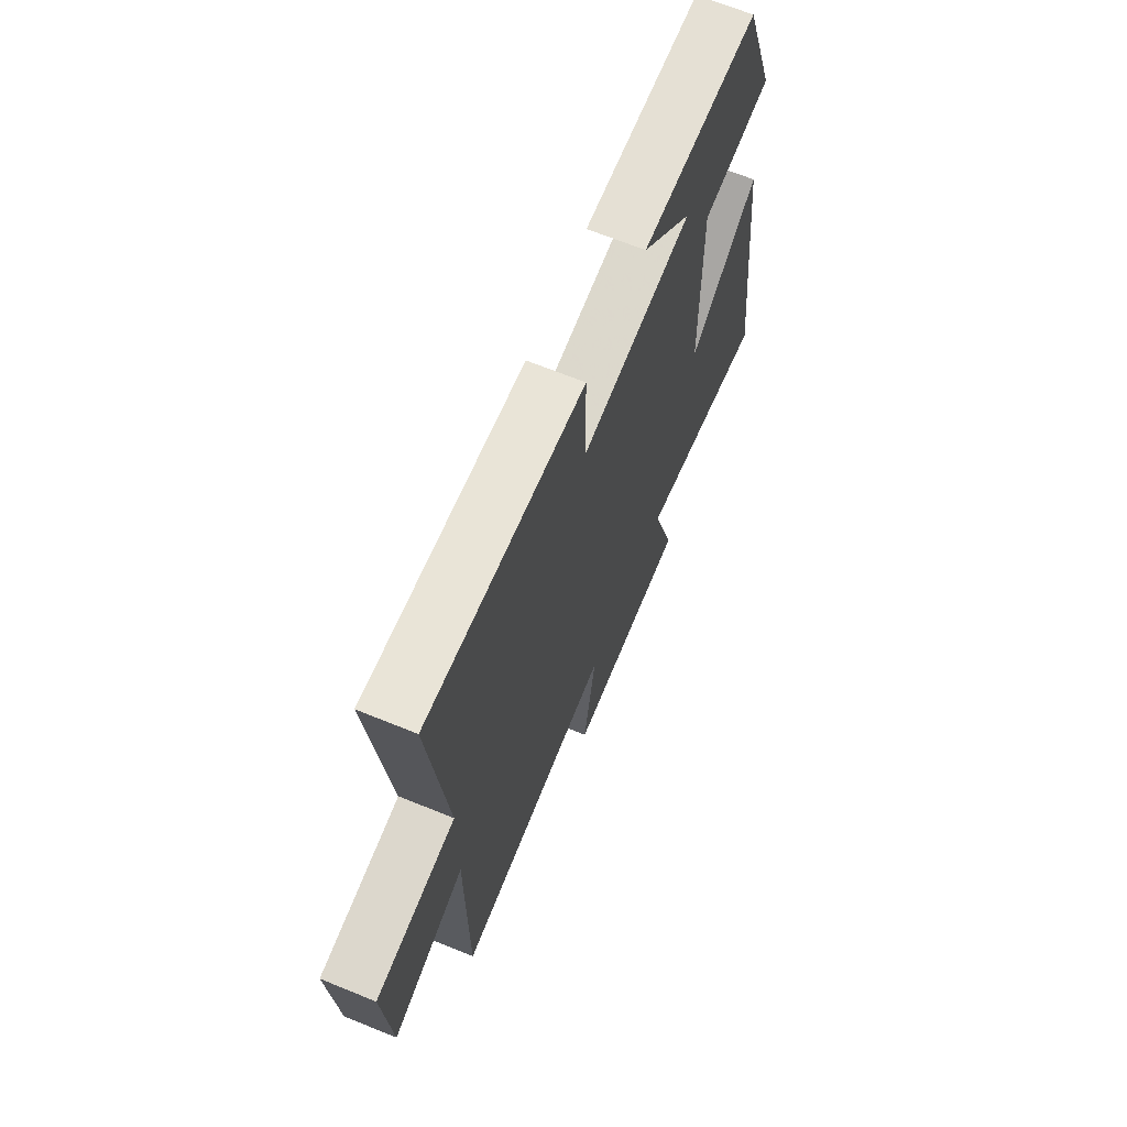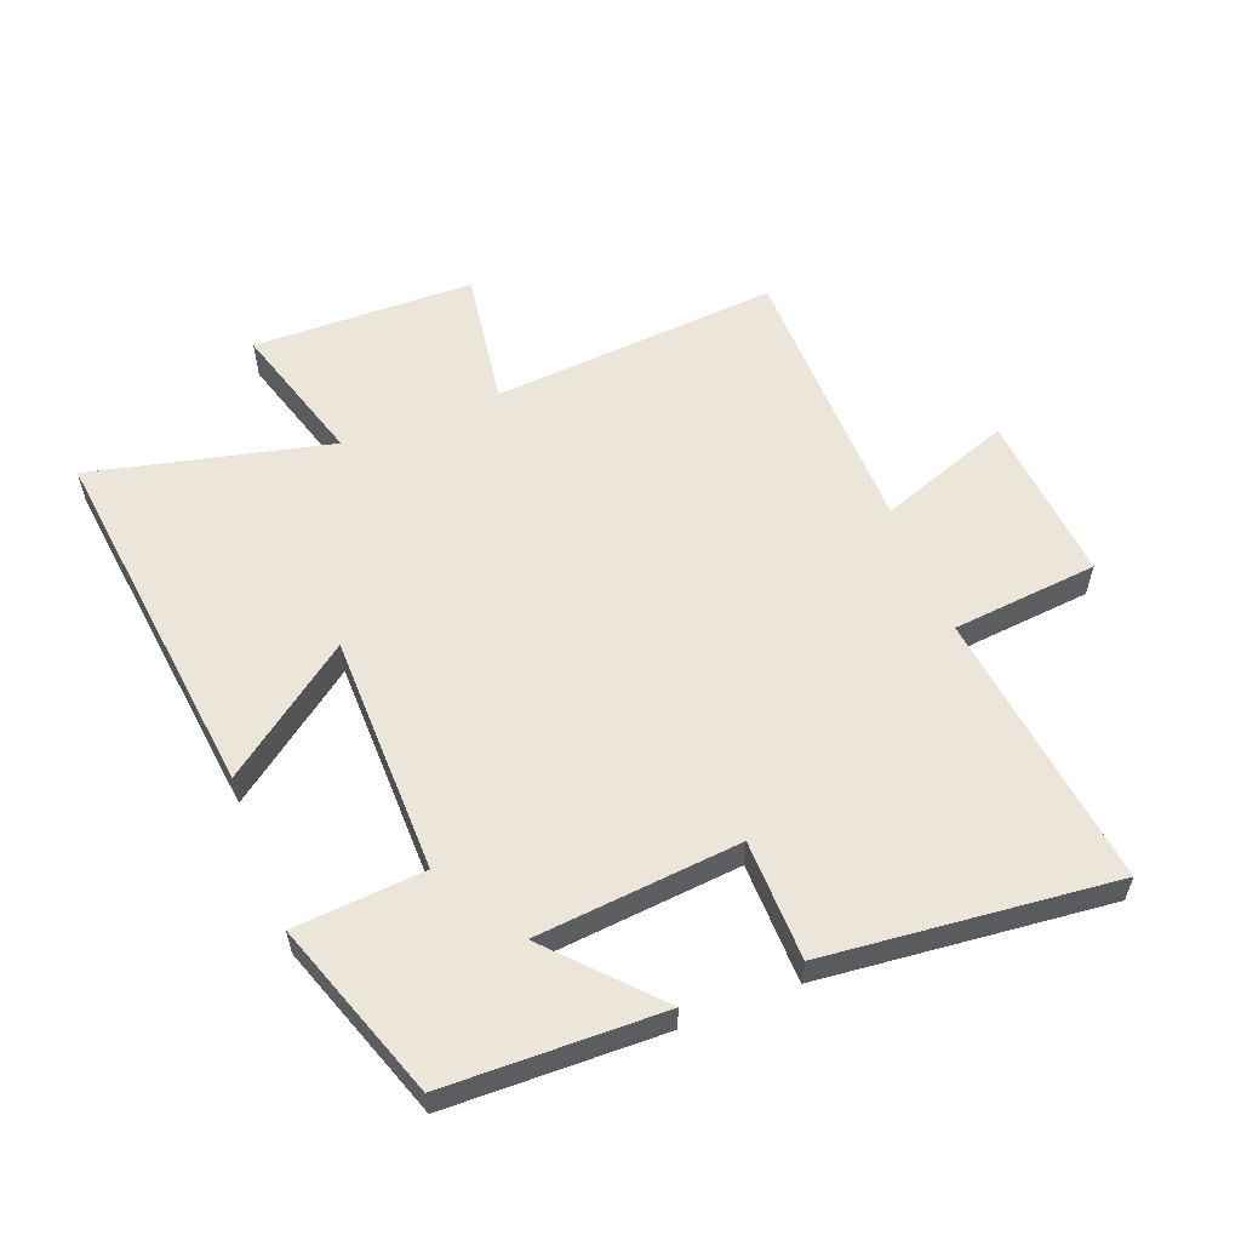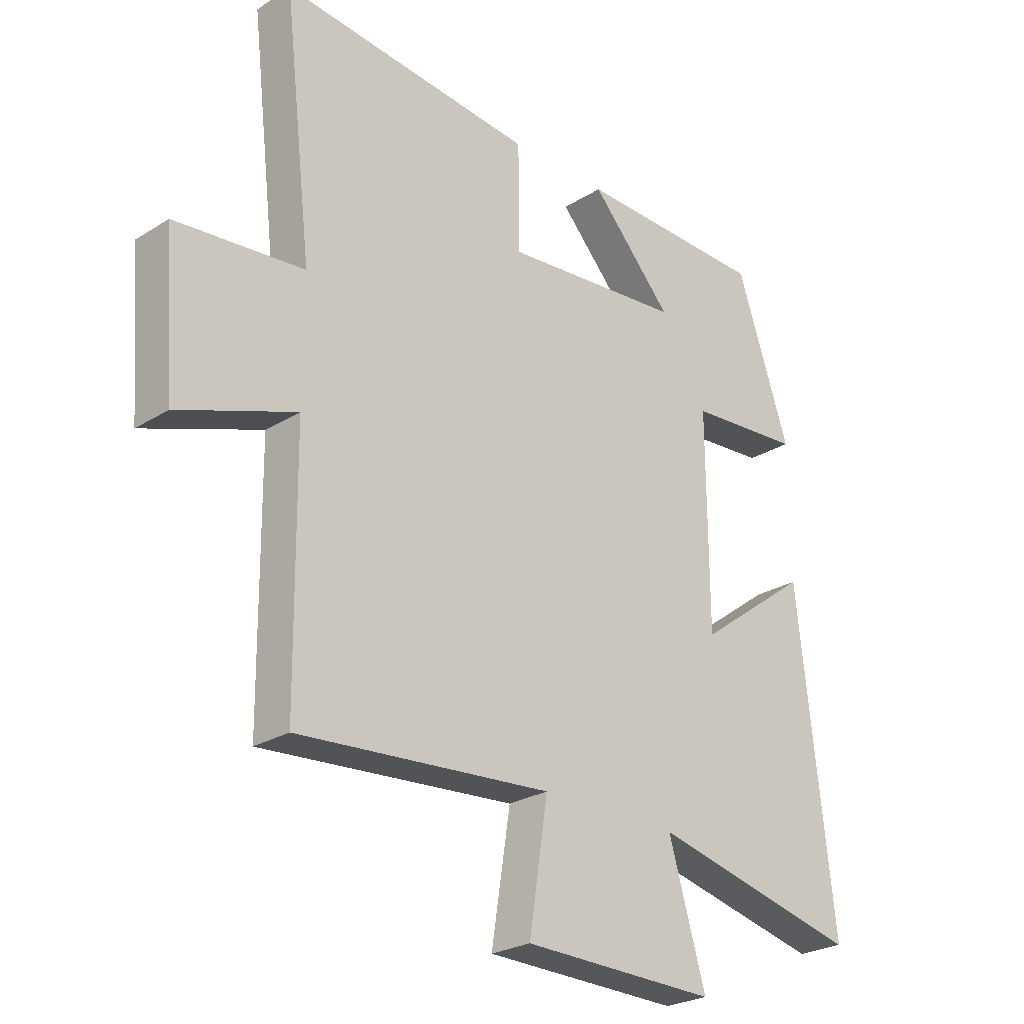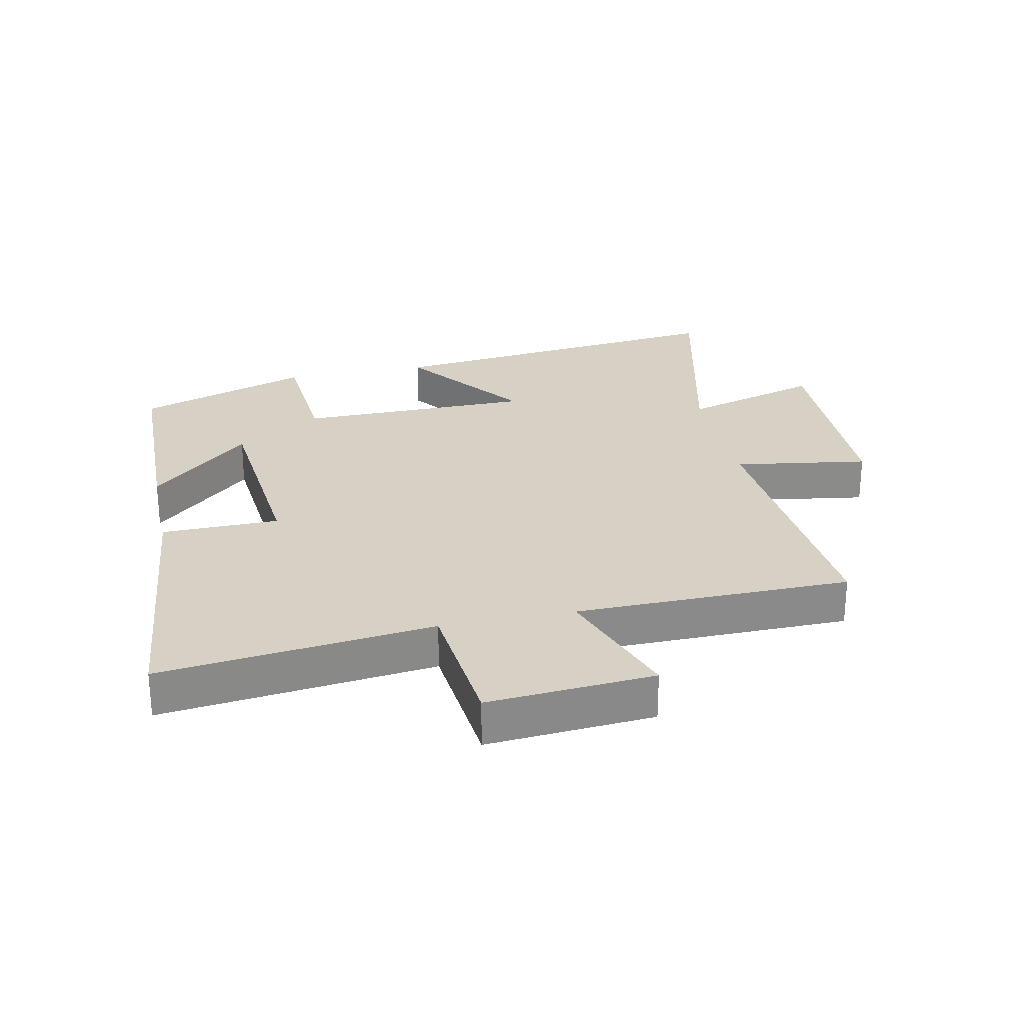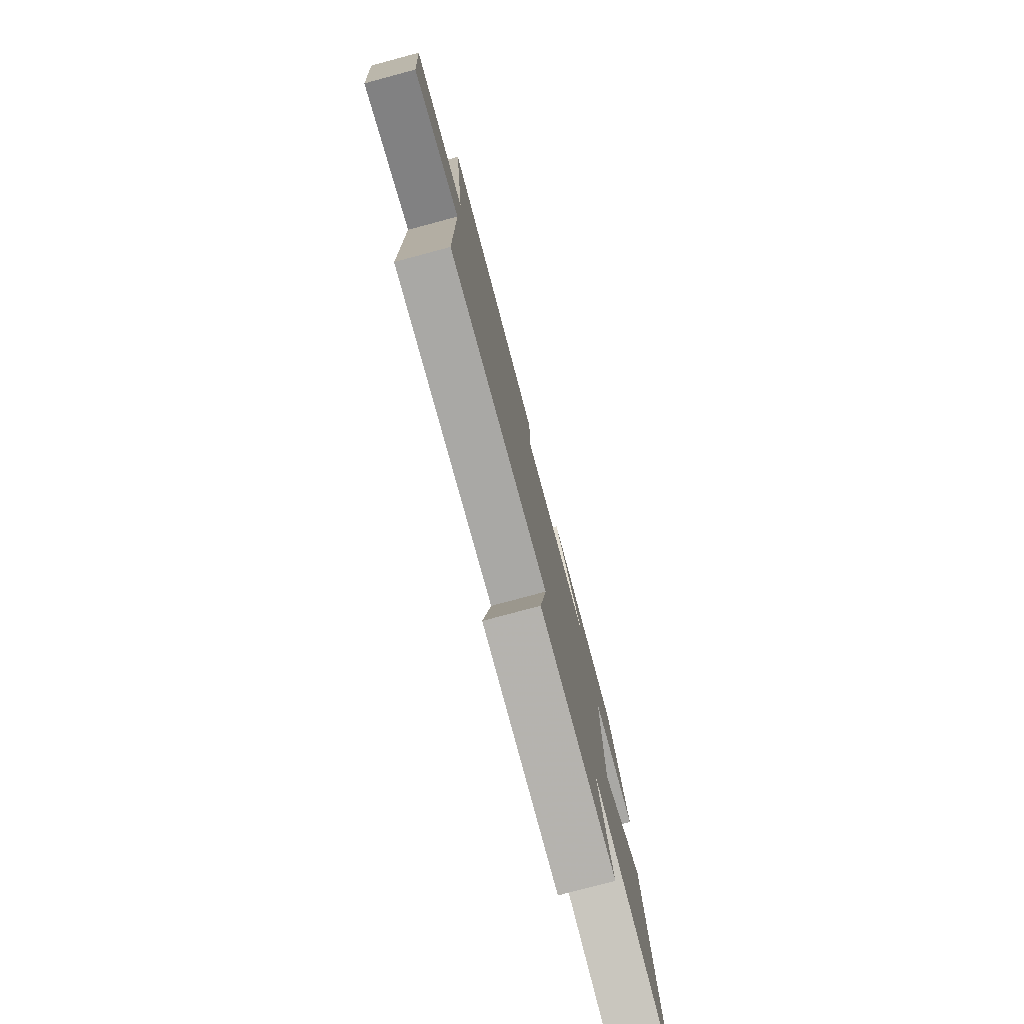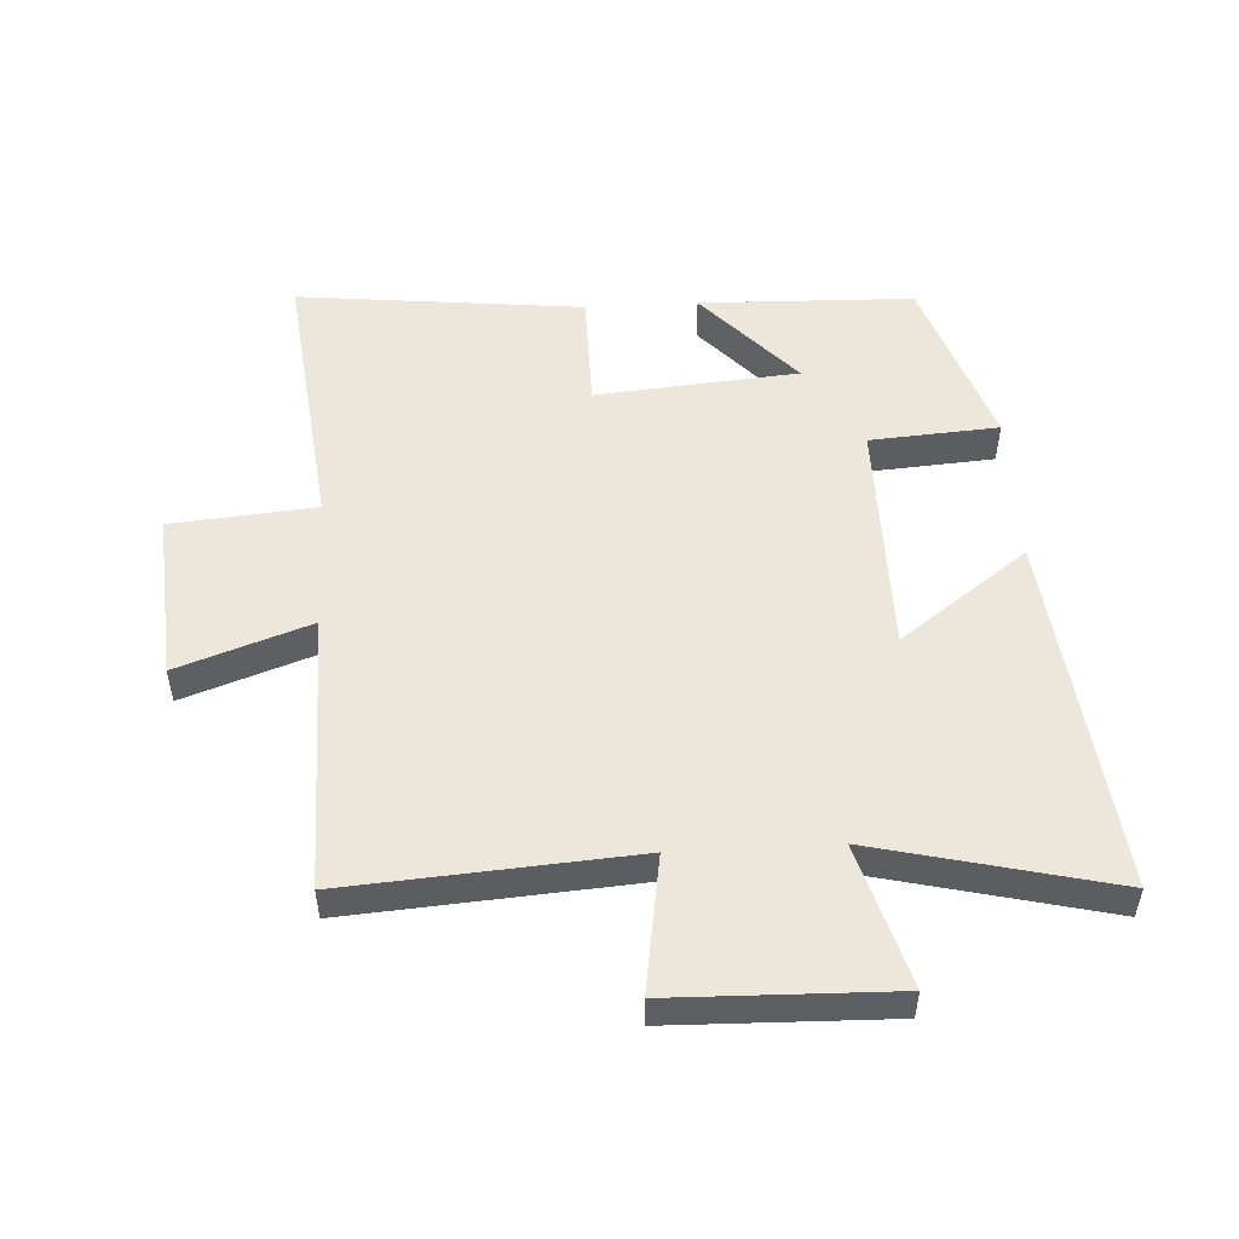
<metadata>
{"format":"obj","ext":"obj","renderer":"f3d","projection":"perspective","resolution":1024,"background":"white","views":[{"elev":67.5,"azim":112.2,"up":"+Z"},{"elev":57.4,"azim":-21.5,"up":"+Y"},{"elev":-25.4,"azim":135.1,"up":"+Z"},{"elev":26.6,"azim":78.0,"up":"+Y"},{"elev":-79.0,"azim":105.0,"up":"+Z"},{"elev":51.8,"azim":176.9,"up":"+Y"}]}
</metadata>
<code>
v 0.496 0.07 -0.533
v 0.051 0.07 -0.5
v 0.084 0.07 -0.713
v -0.258 0.07 -0.721
v -0.193 0.07 -0.5
v -0.563 0.07 -0.588
v -0.5 0.07 -0.024
v -0.301 0.07 -0.171
v -0.299 0.07 0.201
v -0.5 0.07 0.216
v -0.406 0.07 0.491
v -0.071 0.07 0.5
v -0.215 0.07 0.342
v 0.101 0.07 0.314
v 0.103 0.07 0.5
v 0.55 0.07 0.547
v 0.5 0.07 0.115
v 0.726 0.07 0.094
v 0.706 0.07 -0.17
v 0.5 0.07 -0.097
v 0.496 0 -0.533
v 0.051 0 -0.5
v 0.084 0 -0.713
v -0.258 0 -0.721
v -0.193 0 -0.5
v -0.563 0 -0.588
v -0.5 0 -0.024
v -0.301 0 -0.171
v -0.299 0 0.201
v -0.5 0 0.216
v -0.406 0 0.491
v -0.071 0 0.5
v -0.215 0 0.342
v 0.101 0 0.314
v 0.103 0 0.5
v 0.55 0 0.547
v 0.5 0 0.115
v 0.726 0 0.094
v 0.706 0 -0.17
v 0.5 0 -0.097
f 17 18 19 20
f 17 20 1 2
f 14 15 16 17
f 13 14 17 2
f 10 11 12 13
f 9 10 13
f 13 2 3
f 9 13 3
f 8 9 3
f 5 6 7 8
f 5 8 3
f 3 4 5
f 40 39 38 37
f 22 21 40 37
f 37 36 35 34
f 22 37 34 33
f 33 32 31 30
f 33 30 29
f 23 22 33
f 23 33 29
f 23 29 28
f 28 27 26 25
f 23 28 25
f 25 24 23
f 1 21 22 2
f 2 22 23 3
f 3 23 24 4
f 4 24 25 5
f 5 25 26 6
f 6 26 27 7
f 7 27 28 8
f 8 28 29 9
f 9 29 30 10
f 10 30 31 11
f 11 31 32 12
f 12 32 33 13
f 13 33 34 14
f 14 34 35 15
f 15 35 36 16
f 16 36 37 17
f 17 37 38 18
f 18 38 39 19
f 19 39 40 20
f 20 40 21 1

</code>
